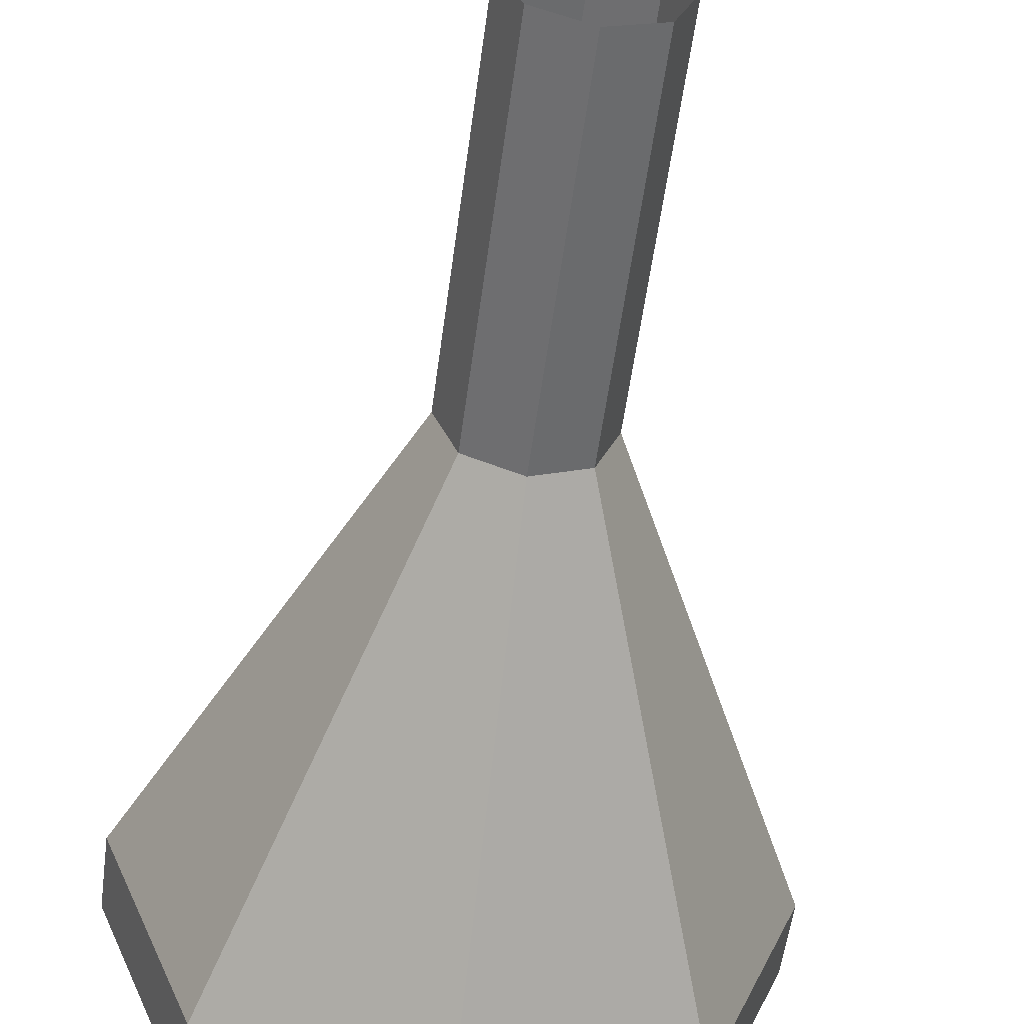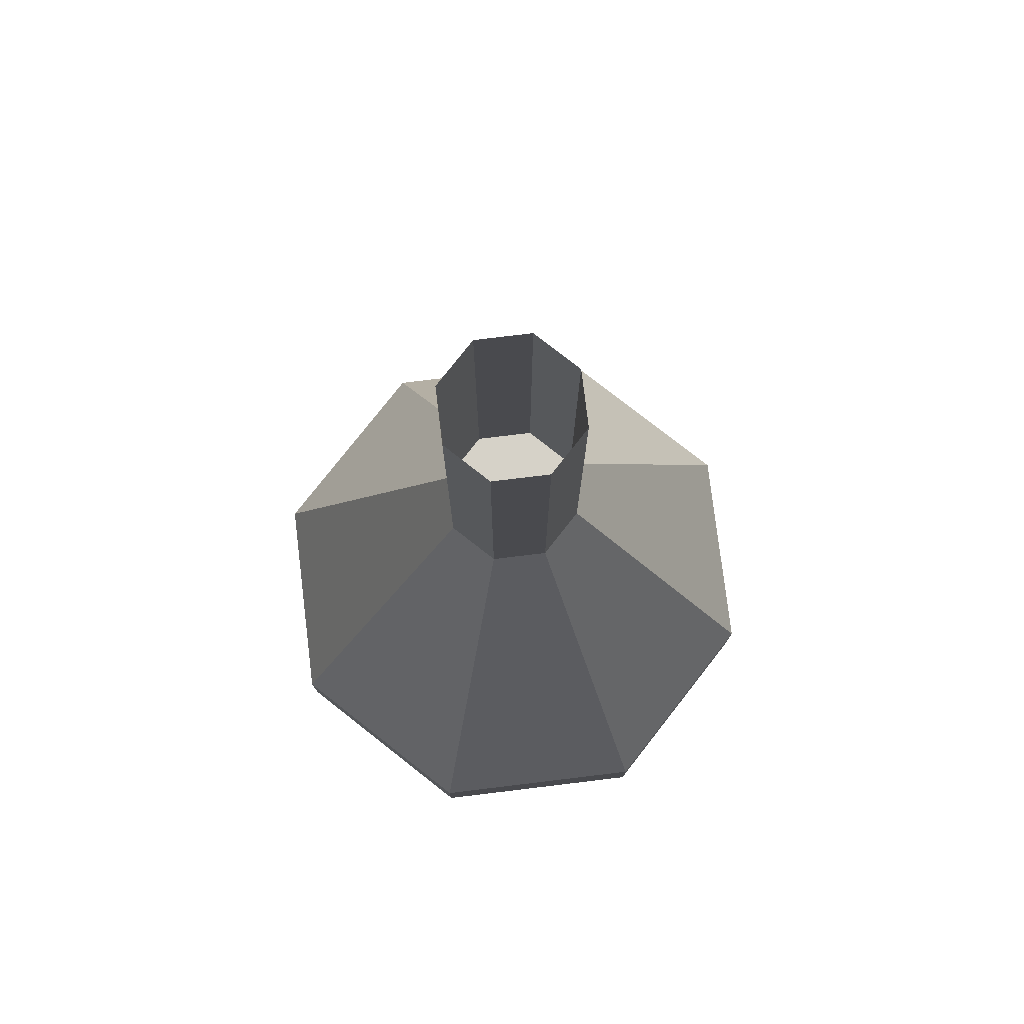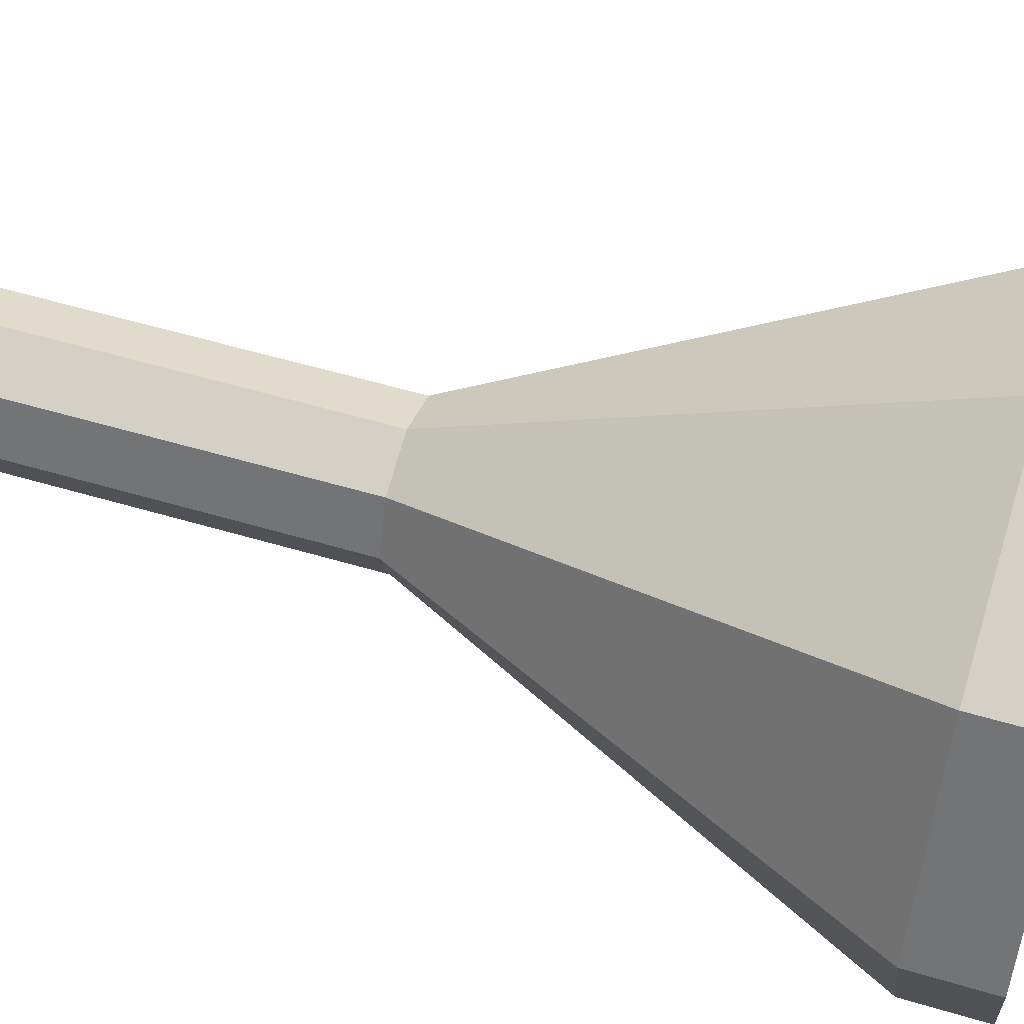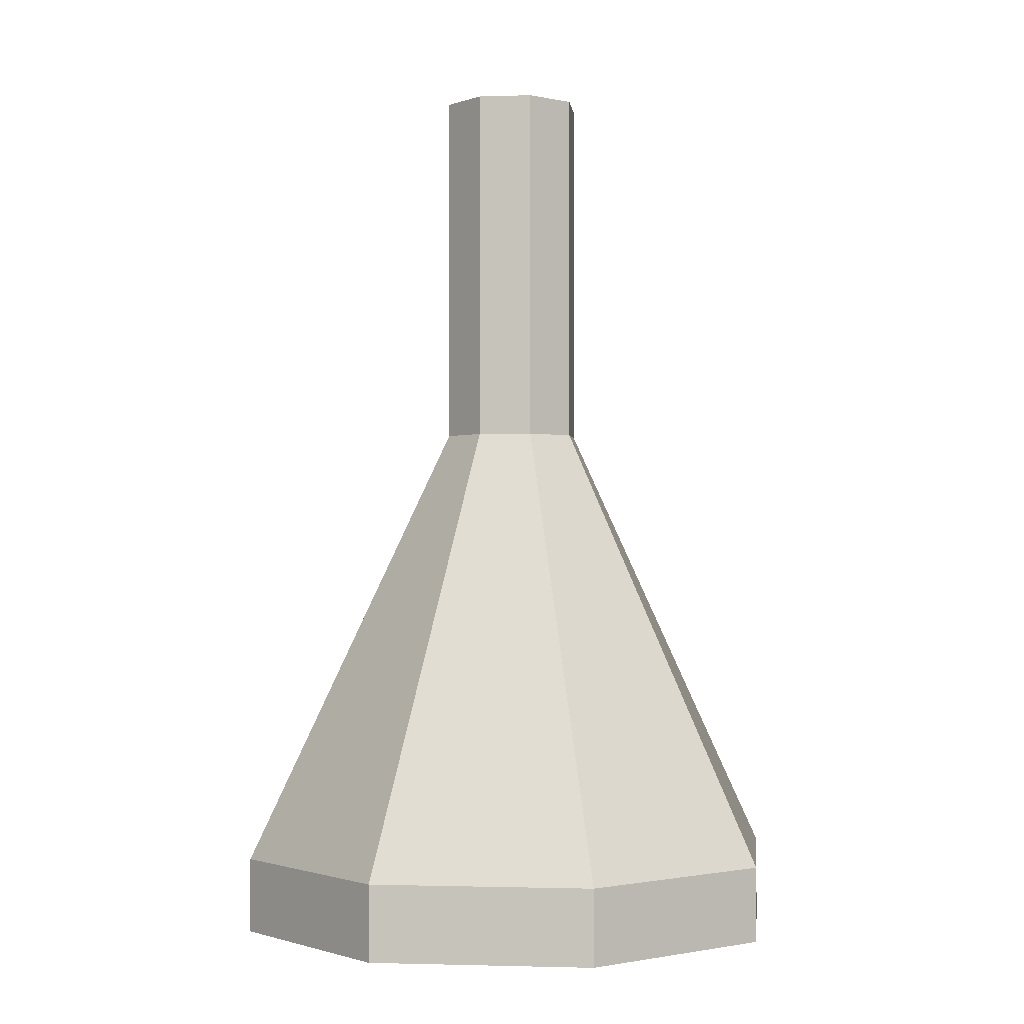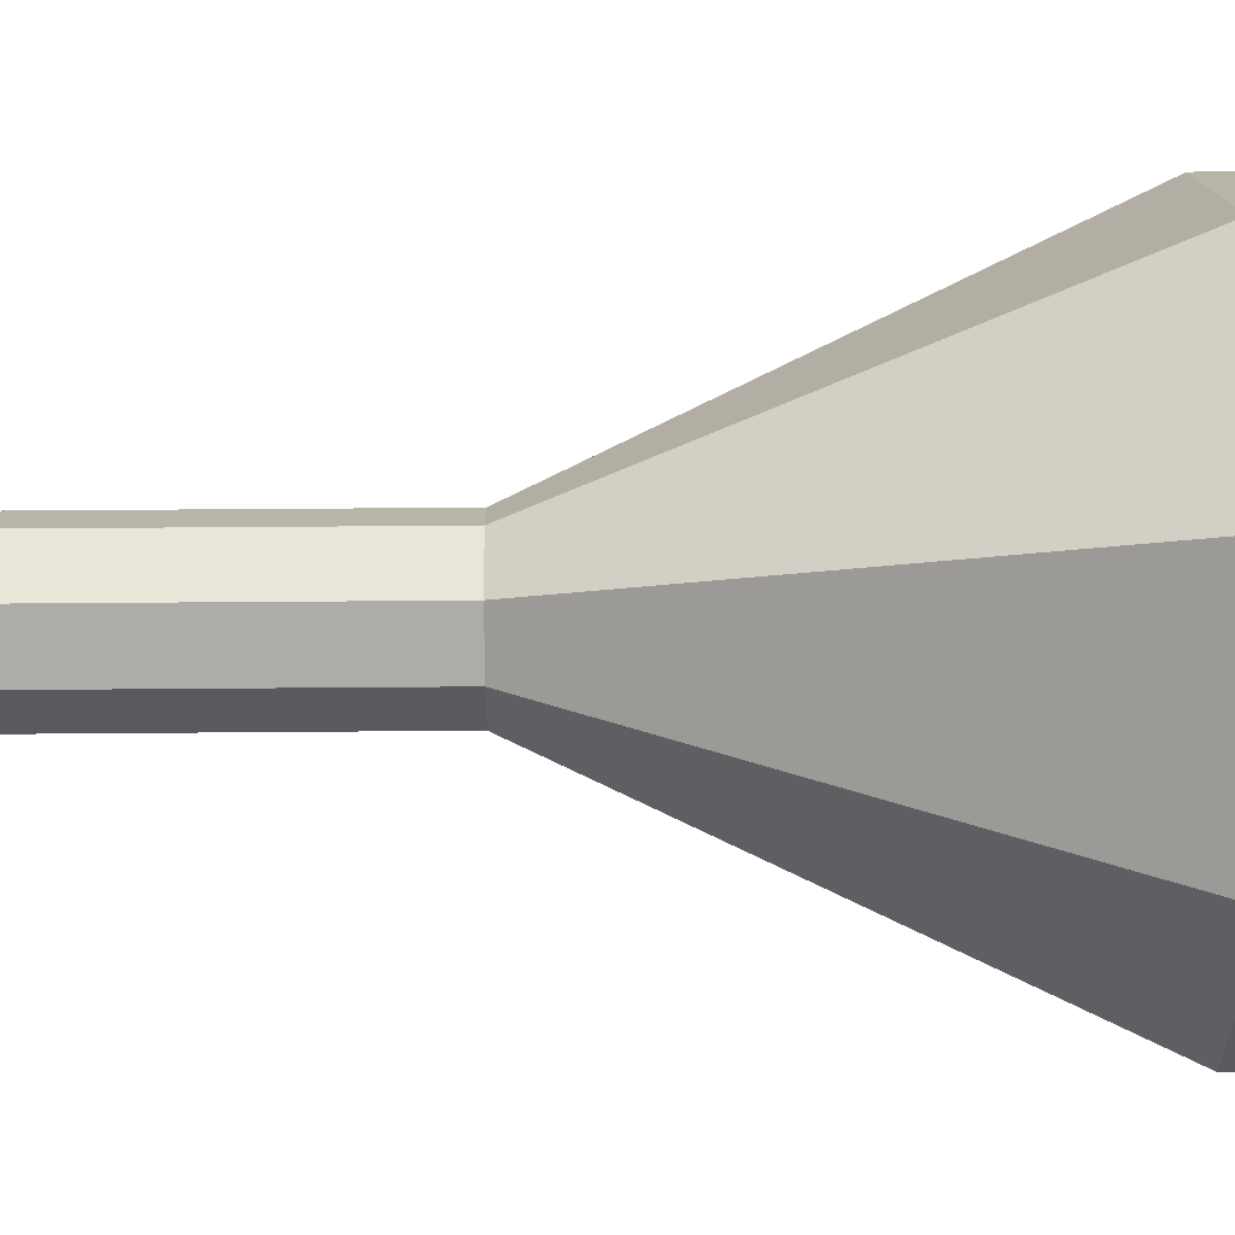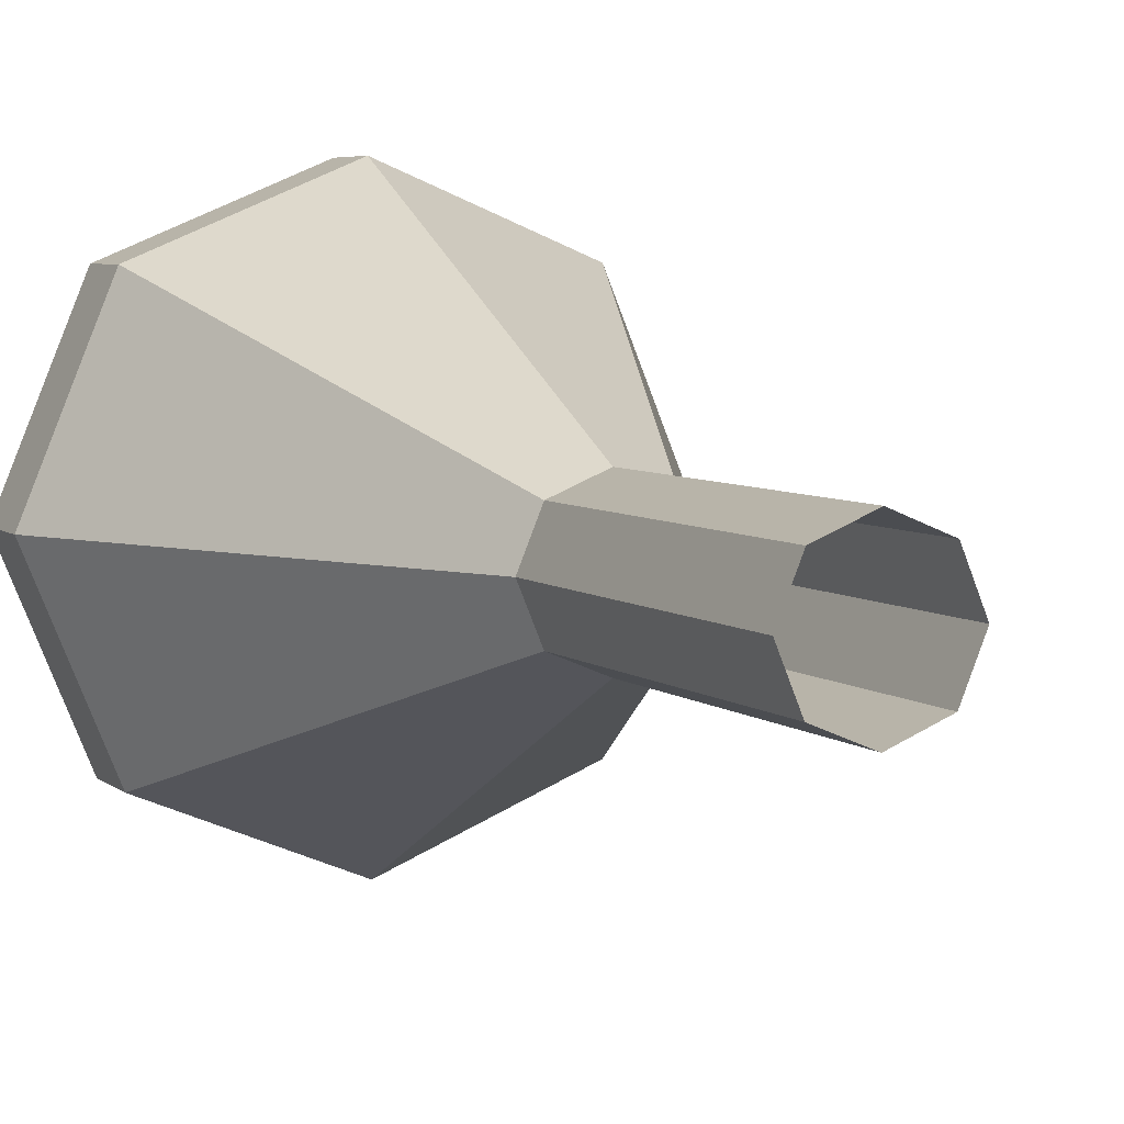
<metadata>
{"format":"obj","ext":"obj","renderer":"f3d","projection":"perspective","resolution":1024,"background":"white","views":[{"elev":-54.8,"azim":172.5,"up":"+Z"},{"elev":77.8,"azim":15.6,"up":"+Y"},{"elev":54.2,"azim":-72.4,"up":"+Z"},{"elev":-1.1,"azim":29.1,"up":"+Y"},{"elev":36.0,"azim":-90.7,"up":"+Z"},{"elev":5.5,"azim":155.6,"up":"+Z"}]}
</metadata>
<code>
o Cube_Cube.002
v 0.1772 0.07945 0.2759
v 0.1557 0.07945 0.2239
v 0.2292 0.06001 0.1504
v 0.2164 0.1948 0.211
v 0.2812 0.06001 0.1719
v 0.2292 0.07945 0.2974
v 0.3028 0.06001 0.2239
v 0.1772 0.07945 0.1719
v 0.2812 0.06001 0.2759
v 0.3028 0.07945 0.2239
v 0.2292 0.06001 0.2974
v 0.2812 0.07945 0.2759
v 0.1772 0.06001 0.2759
v 0.2421 0.2874 0.2368
v 0.1557 0.06001 0.2239
v 0.2812 0.07945 0.1719
v 0.1772 0.06001 0.1719
v 0.2292 0.07945 0.1504
v 0.2292 0.1948 0.2057
v 0.211 0.1948 0.2239
v 0.2292 0.1948 0.2421
v 0.2164 0.1948 0.2368
v 0.2421 0.1948 0.2368
v 0.2474 0.1948 0.2239
v 0.2421 0.1948 0.211
v 0.2292 0.2874 0.2421
v 0.211 0.2874 0.2239
v 0.2164 0.2874 0.2368
v 0.2164 0.2874 0.211
v 0.2292 0.2874 0.2057
v 0.2474 0.2874 0.2239
v 0.2421 0.2874 0.211
f 15 13 1 2
f 7 5 16 10
f 4 20 27 29
f 21 23 14 26
f 22 21 26 28
f 23 24 31 14
f 5 3 18 16
f 24 25 32 31
f 19 4 29 30
f 13 11 6 1
f 25 19 30 32
f 2 1 22 20
f 11 9 12 6
f 1 6 21 22
f 18 8 4 19
f 17 15 2 8
f 6 12 23 21
f 16 18 19 25
f 12 10 24 23
f 10 16 25 24
f 8 2 20 4
f 9 7 10 12
f 3 17 8 18
f 3 5 7 9 11 13 15 17
f 20 22 28 27

</code>
